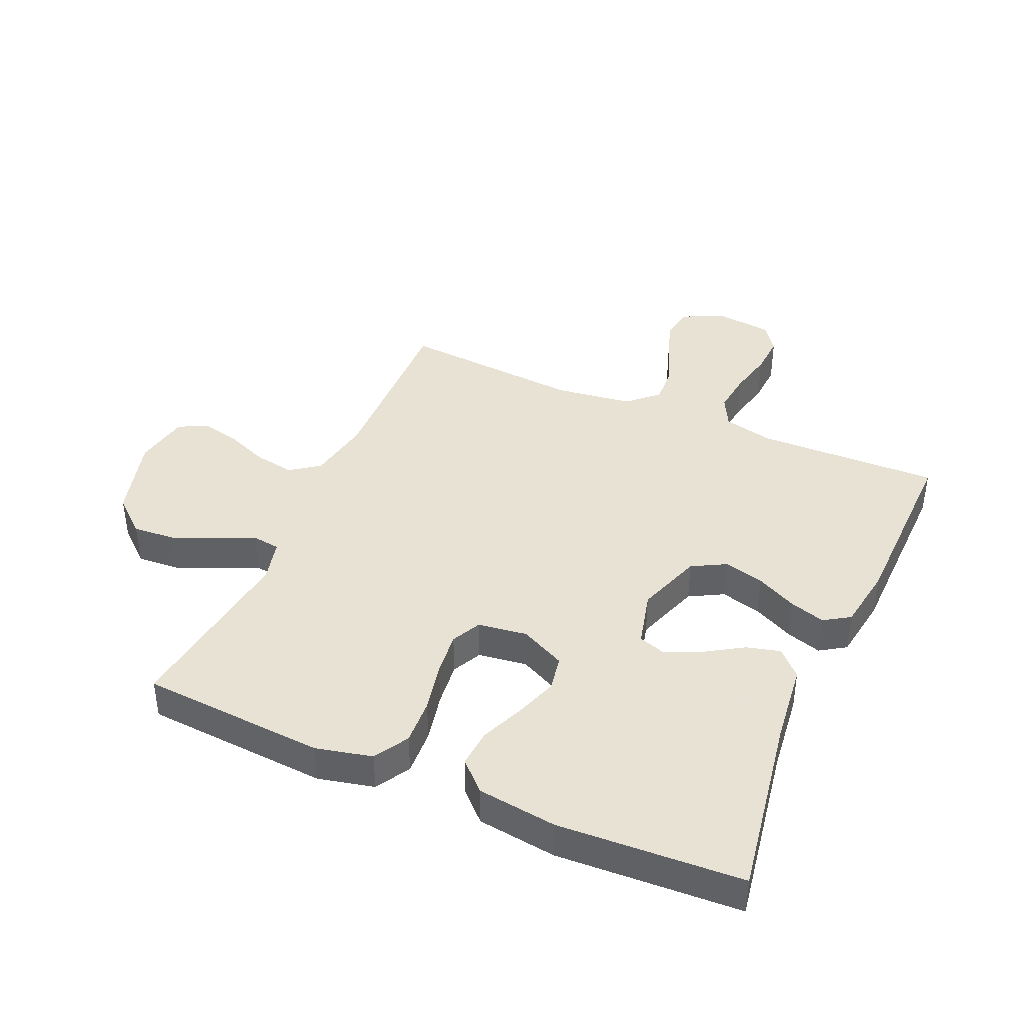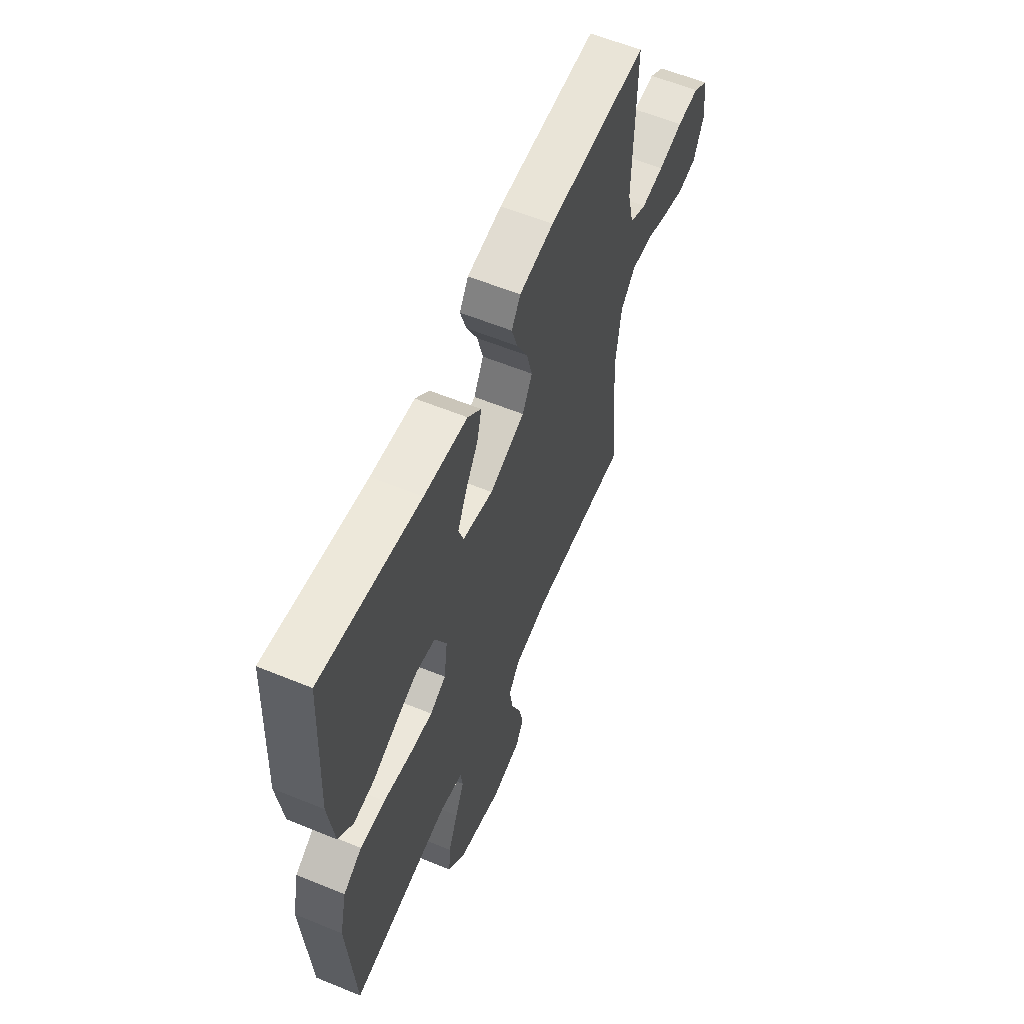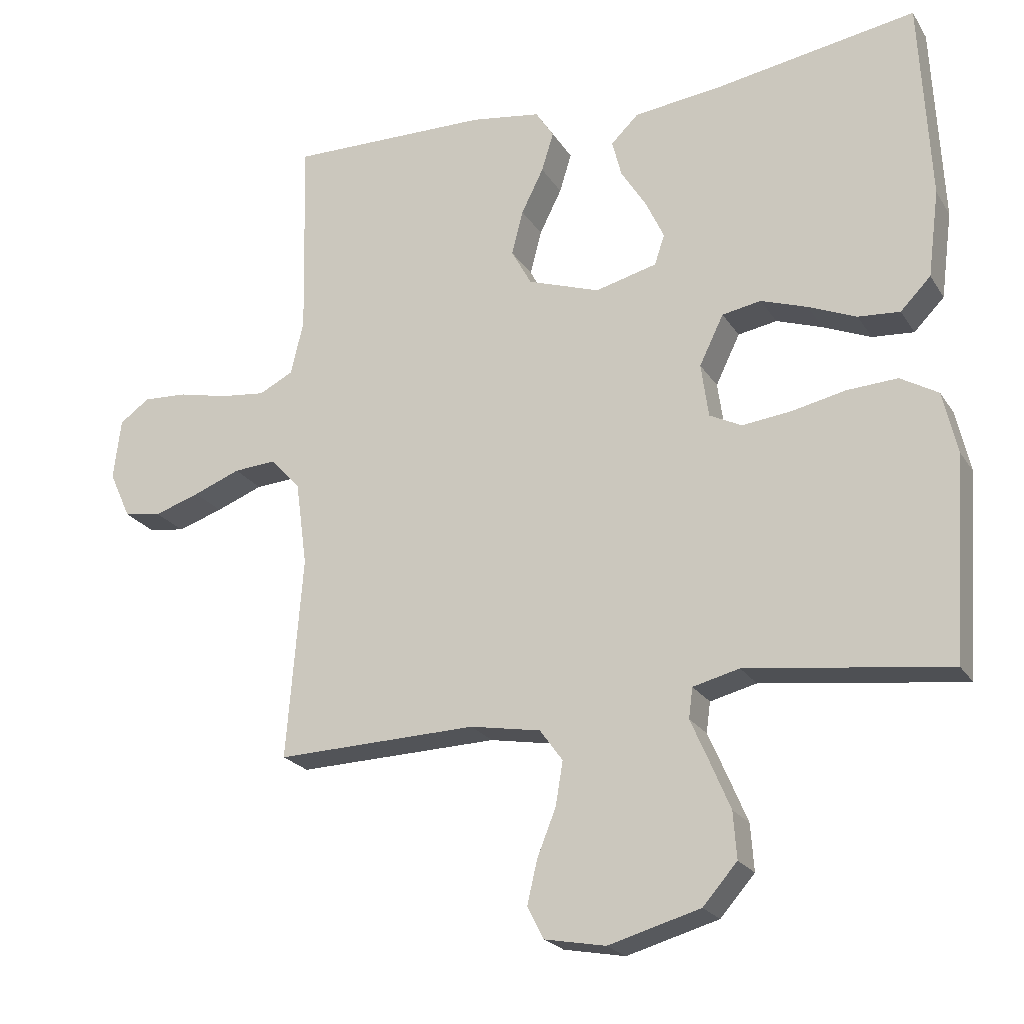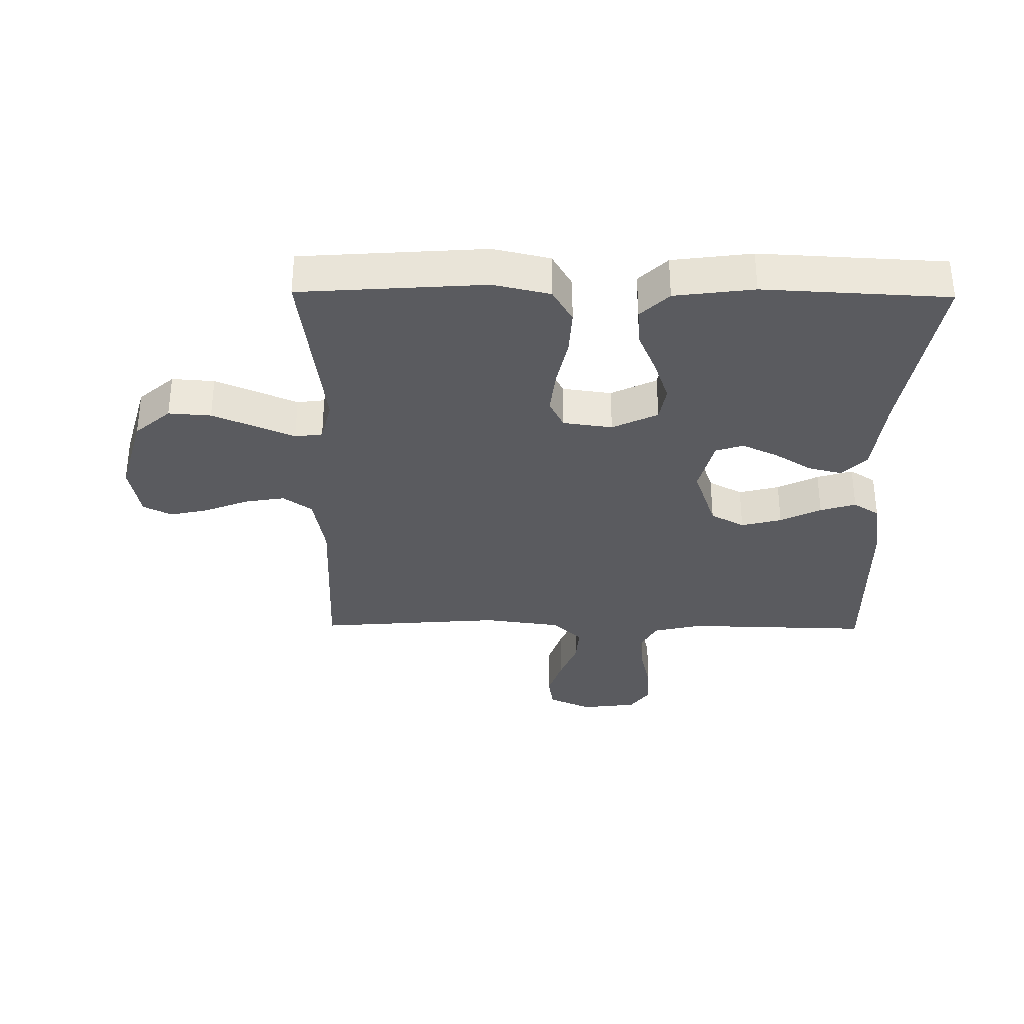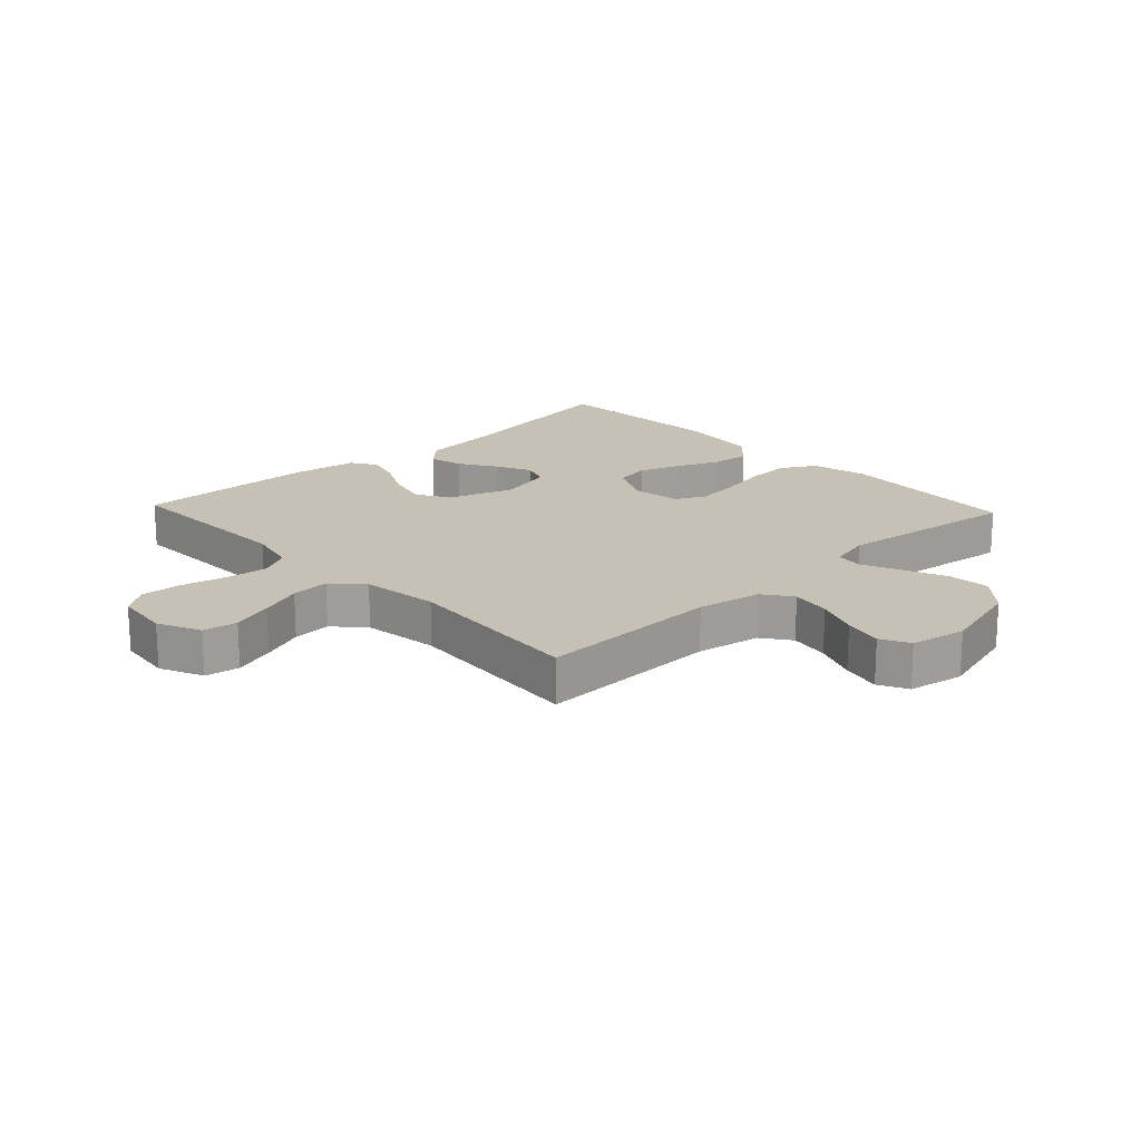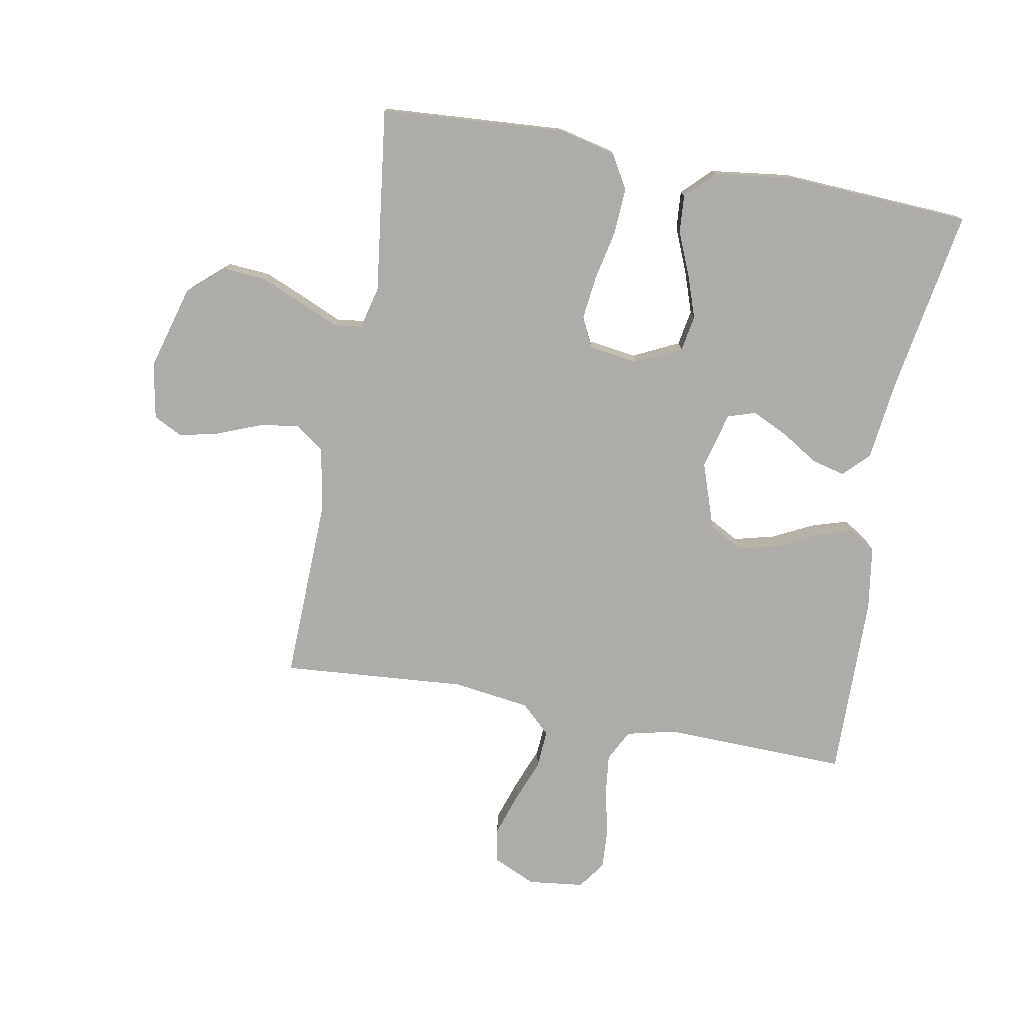
<metadata>
{"format":"obj","ext":"obj","renderer":"f3d","projection":"perspective","resolution":1024,"background":"white","views":[{"elev":40.6,"azim":-66.4,"up":"+Y"},{"elev":59.5,"azim":-67.2,"up":"+Z"},{"elev":-22.3,"azim":-155.9,"up":"+Z"},{"elev":-33.2,"azim":-90.7,"up":"+Y"},{"elev":18.6,"azim":136.8,"up":"+Y"},{"elev":-76.7,"azim":-100.5,"up":"+Y"}]}
</metadata>
<code>
v -0.5 0.07 0.5
v -0.2 0.07 0.451
v -0.069 0.07 0.436
v -0.028 0.07 0.396
v -0.042 0.07 0.341
v -0.08 0.07 0.28
v -0.107 0.07 0.222
v -0.092 0.07 0.177
v 0 0.07 0.154
v 0.107 0.07 0.191
v 0.137 0.07 0.246
v 0.12 0.07 0.312
v 0.087 0.07 0.378
v 0.069 0.07 0.436
v 0.096 0.07 0.478
v 0.2 0.07 0.494
v 0.5 0.07 0.5
v 0.493 0.07 0.2
v 0.512 0.07 0.12
v 0.563 0.07 0.094
v 0.631 0.07 0.102
v 0.705 0.07 0.119
v 0.771 0.07 0.123
v 0.816 0.07 0.091
v 0.827 0.07 0
v 0.795 0.07 -0.07
v 0.739 0.07 -0.079
v 0.671 0.07 -0.057
v 0.601 0.07 -0.03
v 0.538 0.07 -0.026
v 0.493 0.07 -0.074
v 0.476 0.07 -0.2
v 0.5 0.07 -0.5
v 0.2 0.07 -0.492
v 0.095 0.07 -0.511
v 0.061 0.07 -0.558
v 0.072 0.07 -0.623
v 0.1 0.07 -0.693
v 0.115 0.07 -0.757
v 0.091 0.07 -0.804
v 0 0.07 -0.821
v -0.136 0.07 -0.783
v -0.187 0.07 -0.725
v -0.182 0.07 -0.656
v -0.152 0.07 -0.585
v -0.125 0.07 -0.523
v -0.131 0.07 -0.478
v -0.2 0.07 -0.461
v -0.5 0.07 -0.5
v -0.521 0.07 -0.2
v -0.5 0.07 -0.108
v -0.444 0.07 -0.075
v -0.369 0.07 -0.079
v -0.288 0.07 -0.096
v -0.216 0.07 -0.104
v -0.168 0.07 -0.08
v -0.157 0.07 0
v -0.193 0.07 0.074
v -0.251 0.07 0.084
v -0.32 0.07 0.06
v -0.391 0.07 0.03
v -0.453 0.07 0.025
v -0.498 0.07 0.071
v -0.515 0.07 0.2
v -0.5 0 0.5
v -0.2 0 0.451
v -0.069 0 0.436
v -0.028 0 0.396
v -0.042 0 0.341
v -0.08 0 0.28
v -0.107 0 0.222
v -0.092 0 0.177
v 0 0 0.154
v 0.107 0 0.191
v 0.137 0 0.246
v 0.12 0 0.312
v 0.087 0 0.378
v 0.069 0 0.436
v 0.096 0 0.478
v 0.2 0 0.494
v 0.5 0 0.5
v 0.493 0 0.2
v 0.512 0 0.12
v 0.563 0 0.094
v 0.631 0 0.102
v 0.705 0 0.119
v 0.771 0 0.123
v 0.816 0 0.091
v 0.827 0 0
v 0.795 0 -0.07
v 0.739 0 -0.079
v 0.671 0 -0.057
v 0.601 0 -0.03
v 0.538 0 -0.026
v 0.493 0 -0.074
v 0.476 0 -0.2
v 0.5 0 -0.5
v 0.2 0 -0.492
v 0.095 0 -0.511
v 0.061 0 -0.558
v 0.072 0 -0.623
v 0.1 0 -0.693
v 0.115 0 -0.757
v 0.091 0 -0.804
v 0 0 -0.821
v -0.136 0 -0.783
v -0.187 0 -0.725
v -0.182 0 -0.656
v -0.152 0 -0.585
v -0.125 0 -0.523
v -0.131 0 -0.478
v -0.2 0 -0.461
v -0.5 0 -0.5
v -0.521 0 -0.2
v -0.5 0 -0.108
v -0.444 0 -0.075
v -0.369 0 -0.079
v -0.288 0 -0.096
v -0.216 0 -0.104
v -0.168 0 -0.08
v -0.157 0 0
v -0.193 0 0.074
v -0.251 0 0.084
v -0.32 0 0.06
v -0.391 0 0.03
v -0.453 0 0.025
v -0.498 0 0.071
v -0.515 0 0.2
f 64 1 2
f 63 64 2
f 62 63 2
f 61 62 2
f 60 61 2
f 4 5 6
f 3 4 6
f 2 3 6
f 60 2 6
f 59 60 6
f 58 59 6 7
f 57 58 7 8
f 56 57 8 9
f 52 53 54
f 51 52 54
f 50 51 54
f 49 50 54
f 48 49 54
f 47 48 54 55
f 44 45 46
f 43 44 46
f 42 43 46
f 41 42 46
f 40 41 46
f 39 40 46
f 38 39 46
f 37 38 46
f 36 37 46 47
f 47 55 56
f 36 47 56
f 35 36 56
f 32 33 34
f 56 9 10
f 35 56 10
f 34 35 10
f 32 34 10
f 31 32 10
f 27 28 29
f 26 27 29
f 25 26 29
f 24 25 29
f 23 24 29
f 22 23 29
f 21 22 29
f 20 21 29 30
f 16 17 18
f 15 16 18
f 14 15 18
f 13 14 18
f 12 13 18
f 11 12 18 19
f 20 30 31
f 19 20 31
f 11 19 31
f 10 11 31
f 66 65 128
f 66 128 127
f 66 127 126
f 66 126 125
f 66 125 124
f 70 69 68
f 70 68 67
f 70 67 66
f 70 66 124
f 70 124 123
f 71 70 123 122
f 72 71 122 121
f 73 72 121 120
f 118 117 116
f 118 116 115
f 118 115 114
f 118 114 113
f 118 113 112
f 119 118 112 111
f 110 109 108
f 110 108 107
f 110 107 106
f 110 106 105
f 110 105 104
f 110 104 103
f 110 103 102
f 110 102 101
f 111 110 101 100
f 120 119 111
f 120 111 100
f 120 100 99
f 98 97 96
f 74 73 120
f 74 120 99
f 74 99 98
f 74 98 96
f 74 96 95
f 93 92 91
f 93 91 90
f 93 90 89
f 93 89 88
f 93 88 87
f 93 87 86
f 93 86 85
f 94 93 85 84
f 82 81 80
f 82 80 79
f 82 79 78
f 82 78 77
f 82 77 76
f 83 82 76 75
f 95 94 84
f 95 84 83
f 95 83 75
f 95 75 74
f 1 65 66 2
f 2 66 67 3
f 3 67 68 4
f 4 68 69 5
f 5 69 70 6
f 6 70 71 7
f 7 71 72 8
f 8 72 73 9
f 9 73 74 10
f 10 74 75 11
f 11 75 76 12
f 12 76 77 13
f 13 77 78 14
f 14 78 79 15
f 15 79 80 16
f 16 80 81 17
f 17 81 82 18
f 18 82 83 19
f 19 83 84 20
f 20 84 85 21
f 21 85 86 22
f 22 86 87 23
f 23 87 88 24
f 24 88 89 25
f 25 89 90 26
f 26 90 91 27
f 27 91 92 28
f 28 92 93 29
f 29 93 94 30
f 30 94 95 31
f 31 95 96 32
f 32 96 97 33
f 33 97 98 34
f 34 98 99 35
f 35 99 100 36
f 36 100 101 37
f 37 101 102 38
f 38 102 103 39
f 39 103 104 40
f 40 104 105 41
f 41 105 106 42
f 42 106 107 43
f 43 107 108 44
f 44 108 109 45
f 45 109 110 46
f 46 110 111 47
f 47 111 112 48
f 48 112 113 49
f 49 113 114 50
f 50 114 115 51
f 51 115 116 52
f 52 116 117 53
f 53 117 118 54
f 54 118 119 55
f 55 119 120 56
f 56 120 121 57
f 57 121 122 58
f 58 122 123 59
f 59 123 124 60
f 60 124 125 61
f 61 125 126 62
f 62 126 127 63
f 63 127 128 64
f 64 128 65 1

</code>
